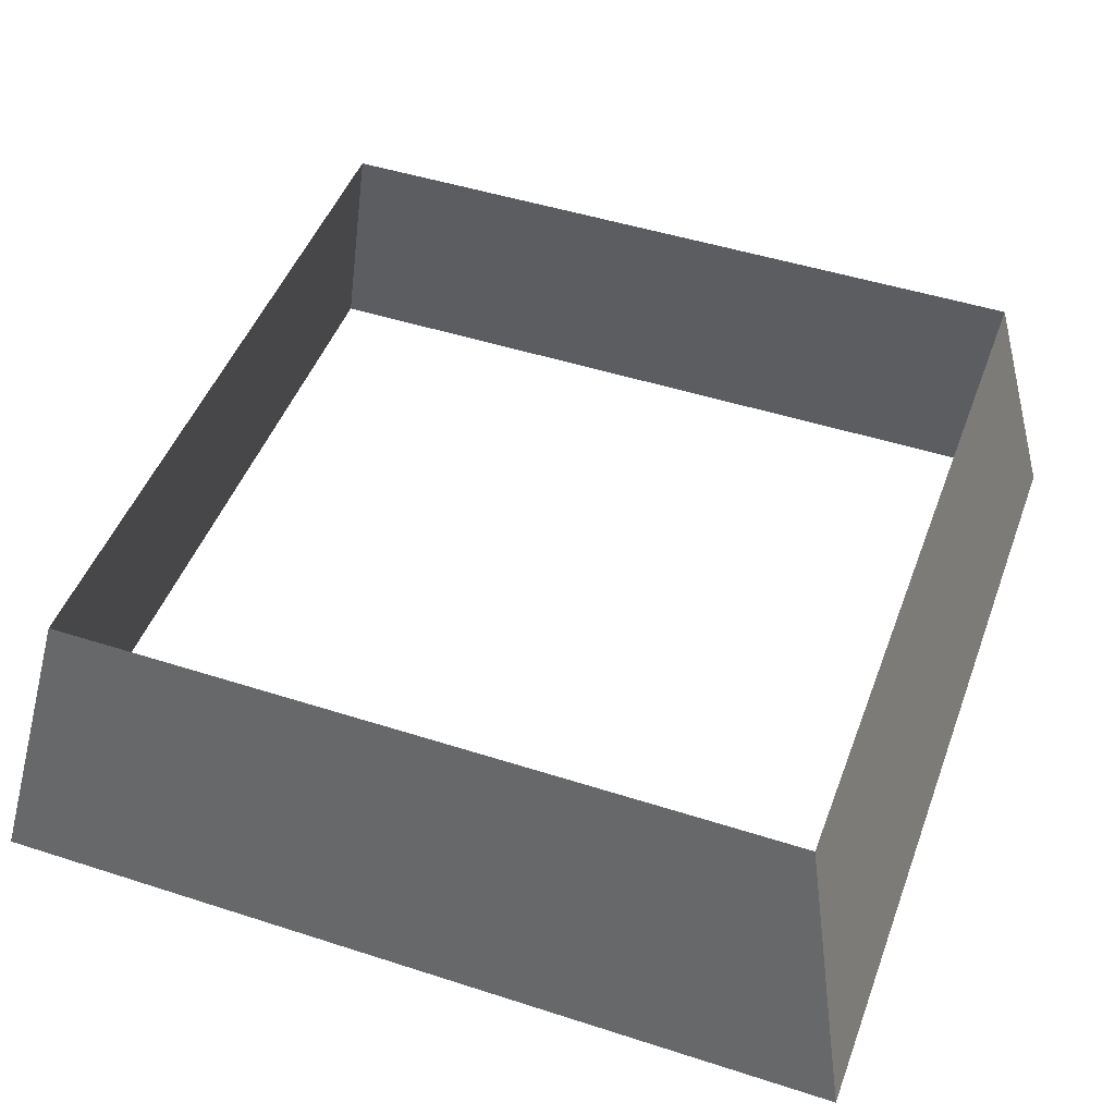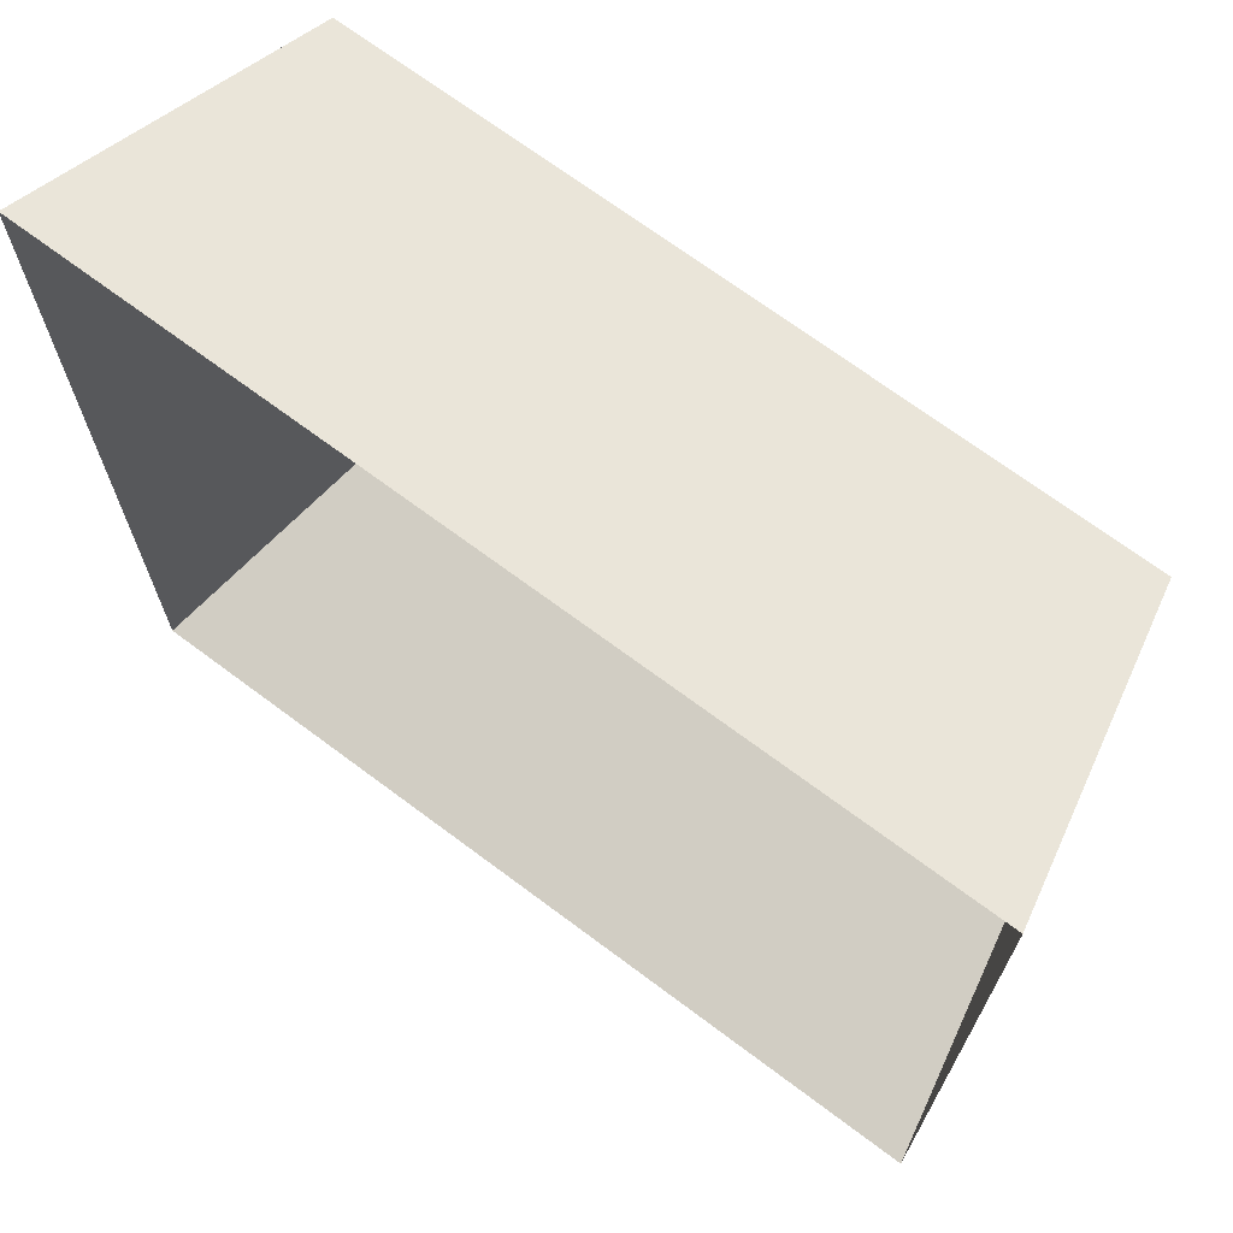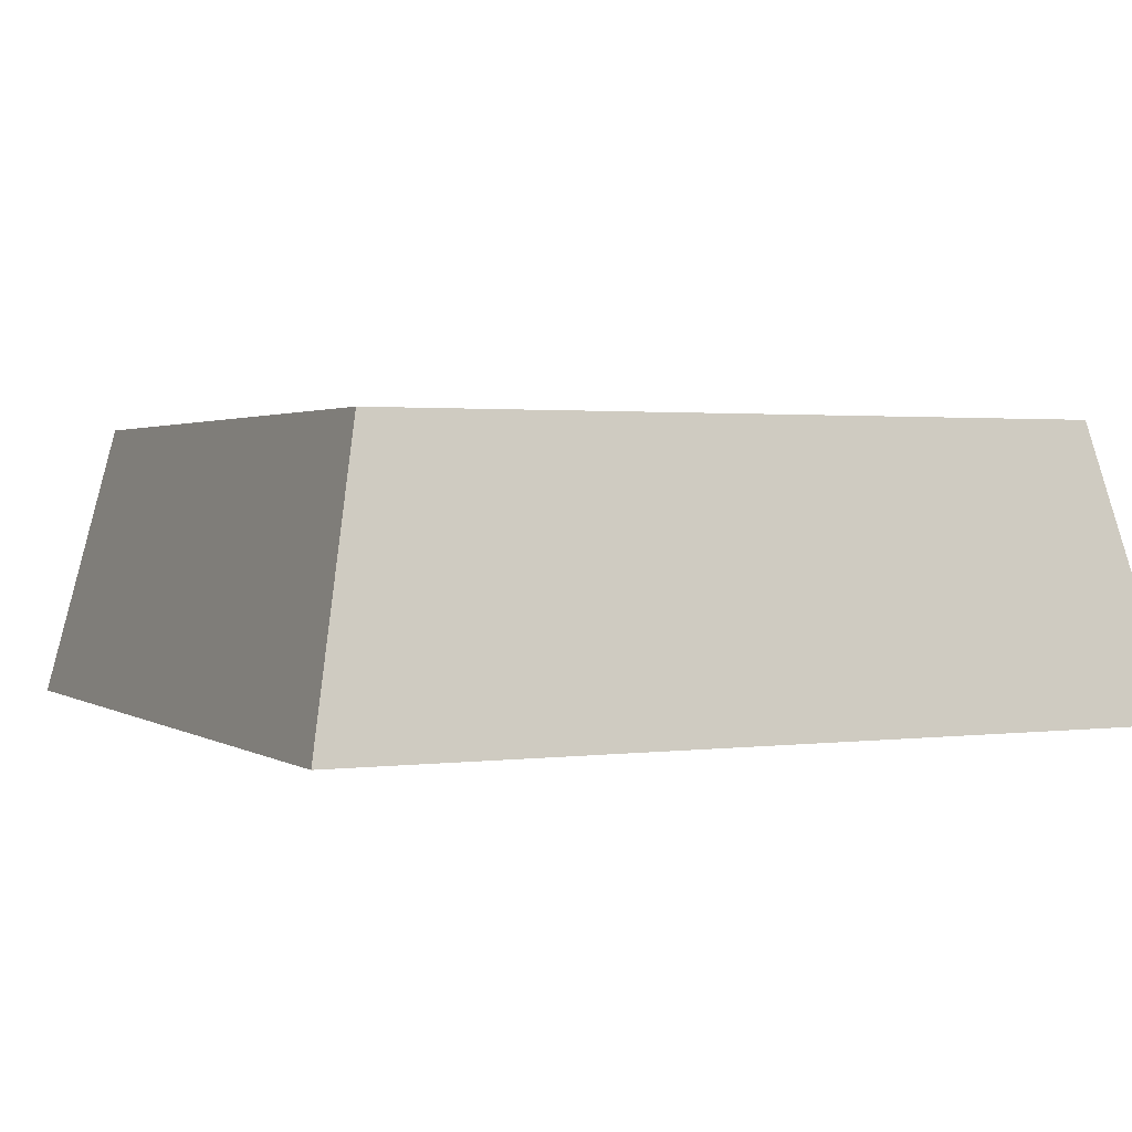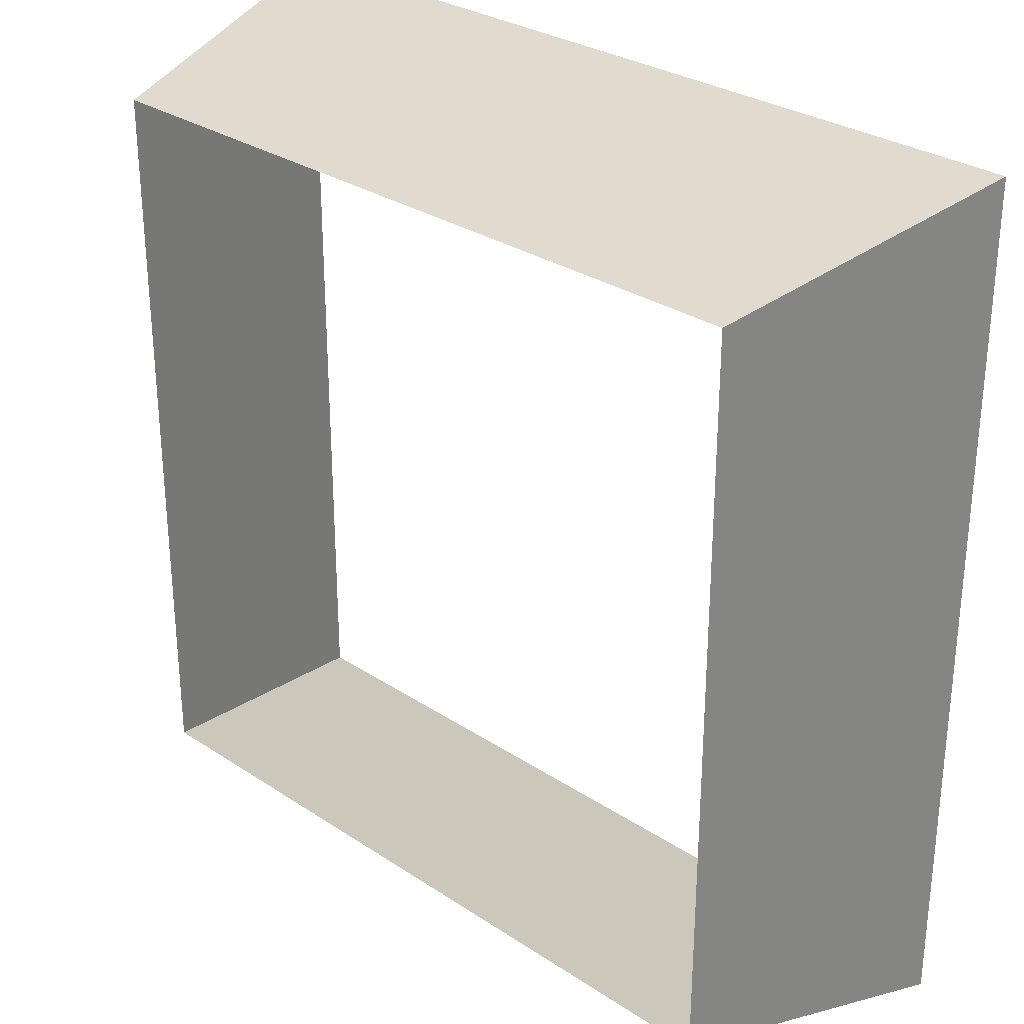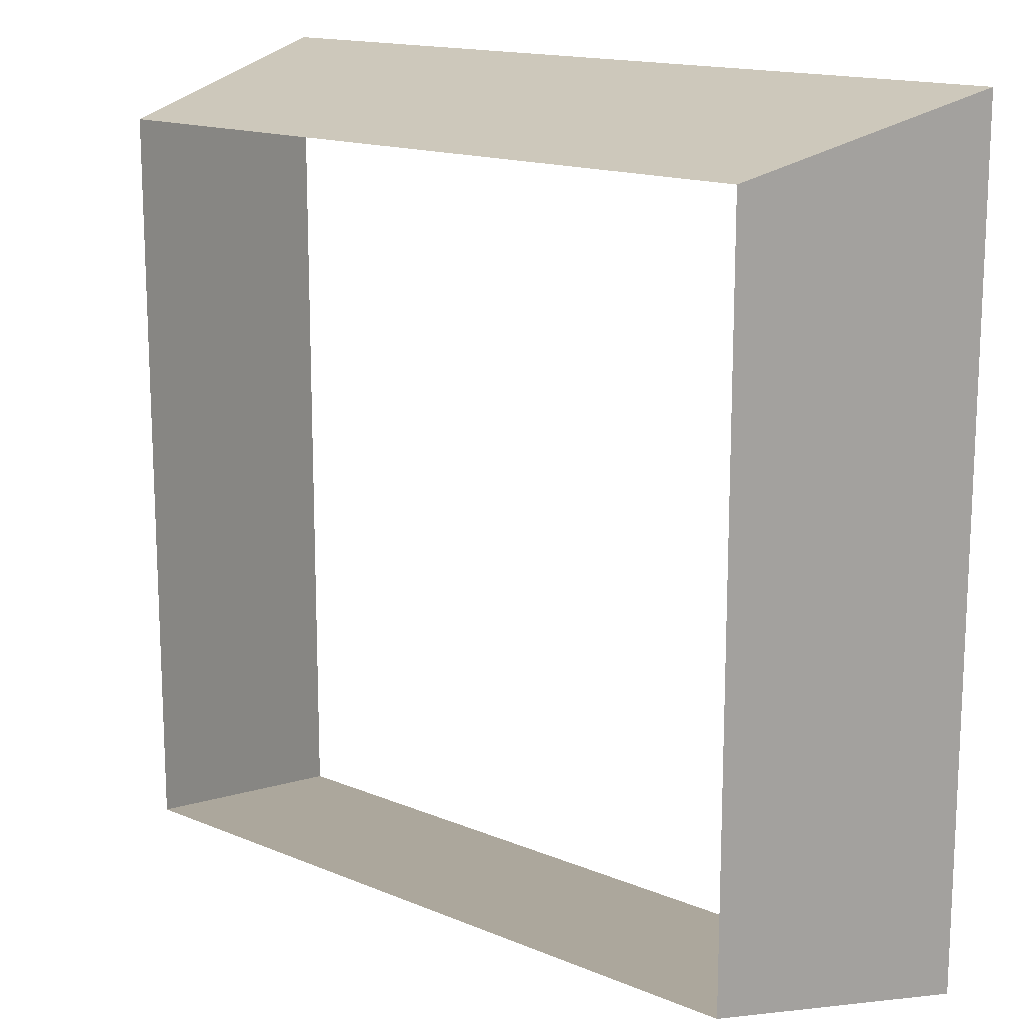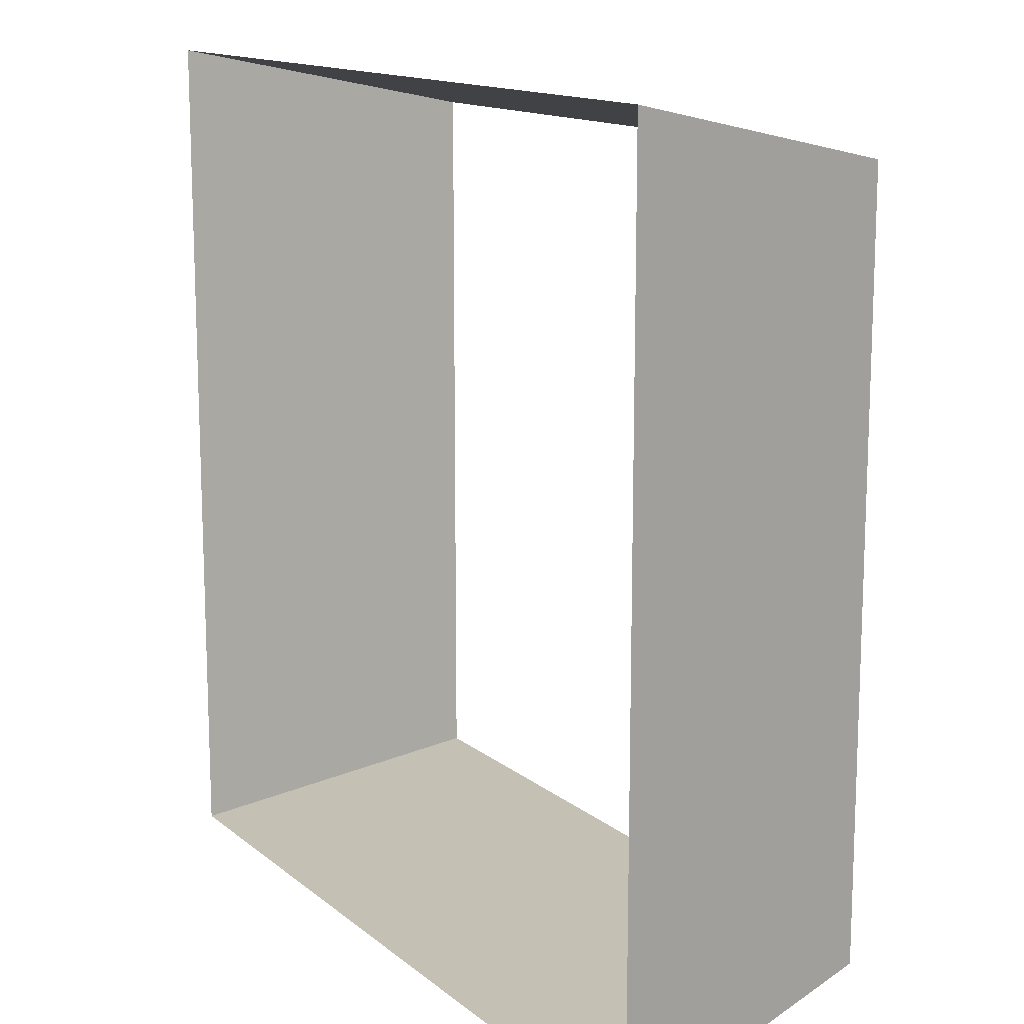
<metadata>
{"format":"obj","ext":"obj","renderer":"f3d","projection":"perspective","resolution":1024,"background":"white","views":[{"elev":47.5,"azim":-70.0,"up":"+Y"},{"elev":69.9,"azim":36.8,"up":"+Z"},{"elev":1.6,"azim":-115.9,"up":"+Y"},{"elev":29.5,"azim":-135.8,"up":"+Z"},{"elev":15.2,"azim":-138.5,"up":"+Z"},{"elev":13.8,"azim":59.3,"up":"+Z"}]}
</metadata>
<code>
o Button
v -0.9 0.7 0.9
v 0.9 0.7 0.9
v 1.05 0 1.05
v -1.05 0 1.05
v 0.9 0.7 -0.9
v 1.05 0 -1.05
v -0.9 0.7 -0.9
v -1.05 0 -1.05
g Button
f 1 2 3 4
f 2 5 6 3
f 5 7 8 6
f 7 1 4 8

</code>
